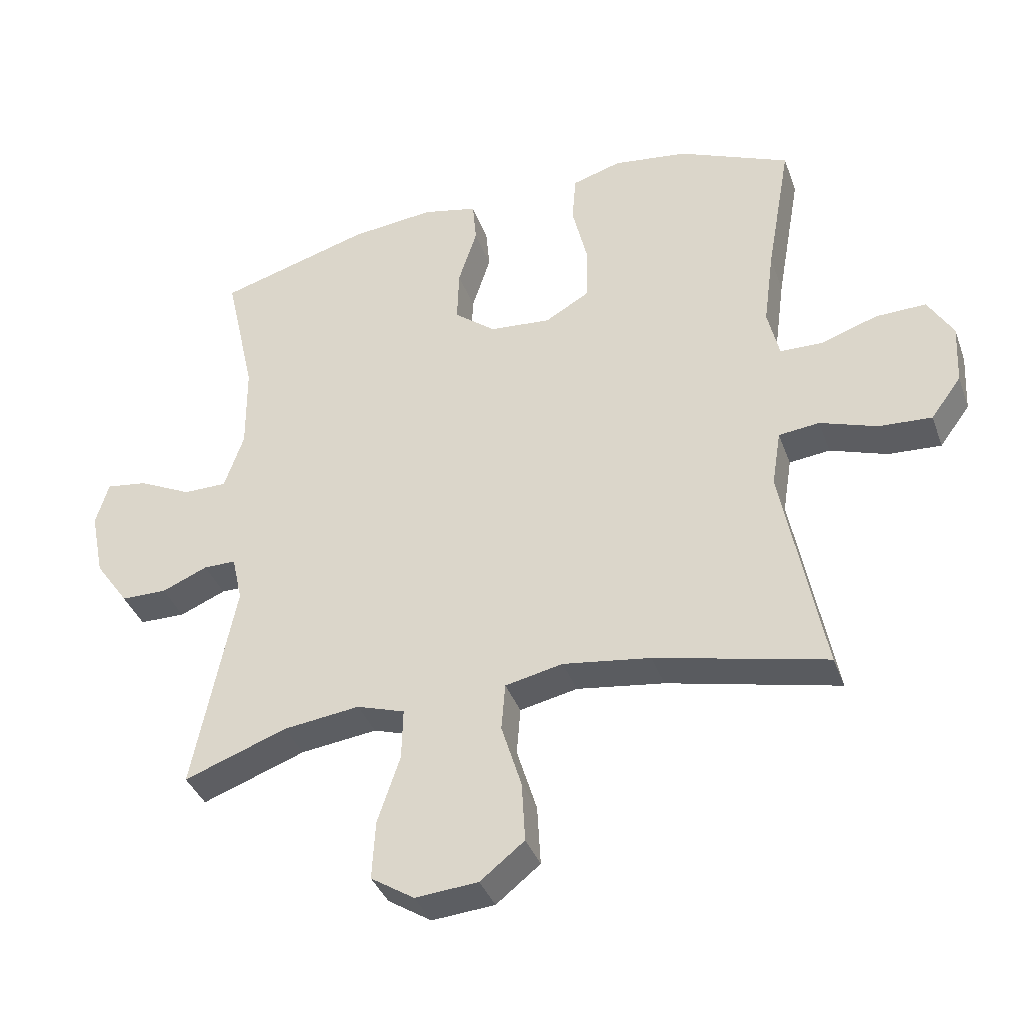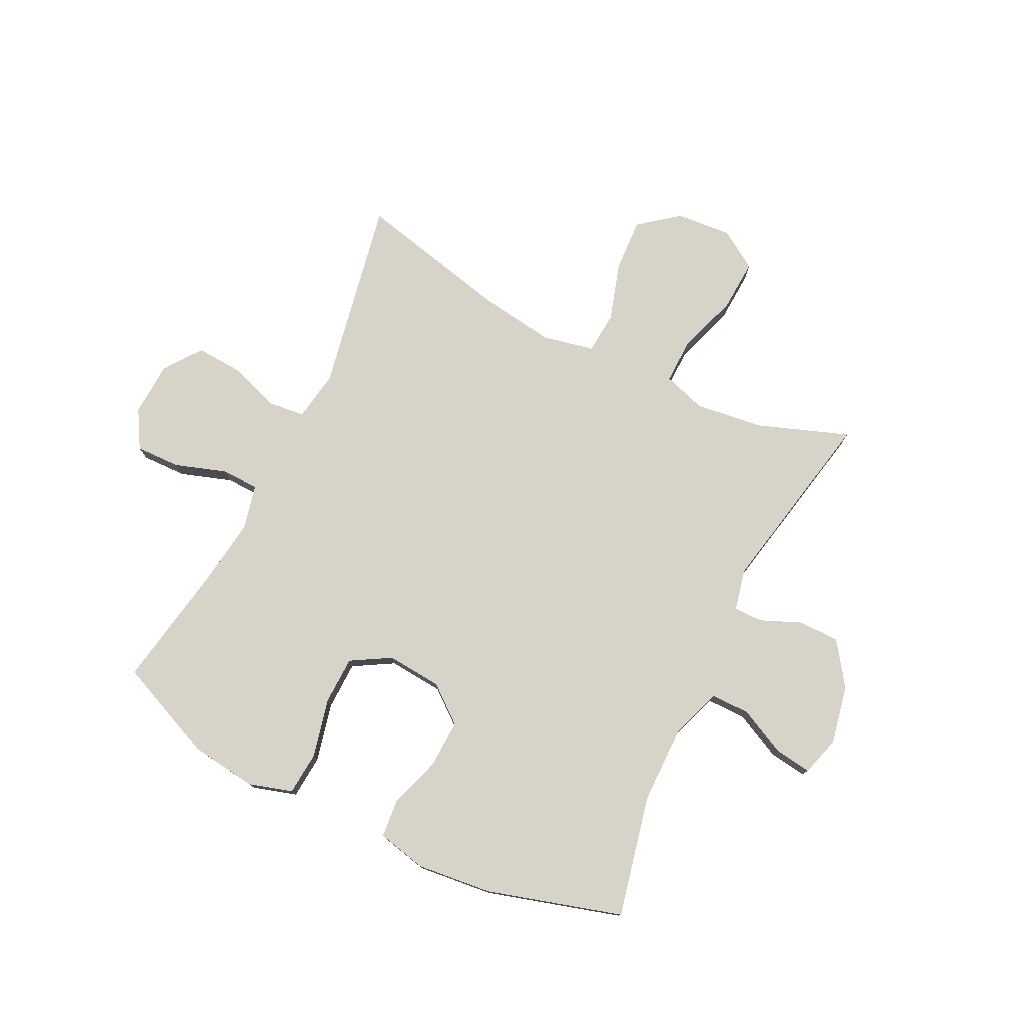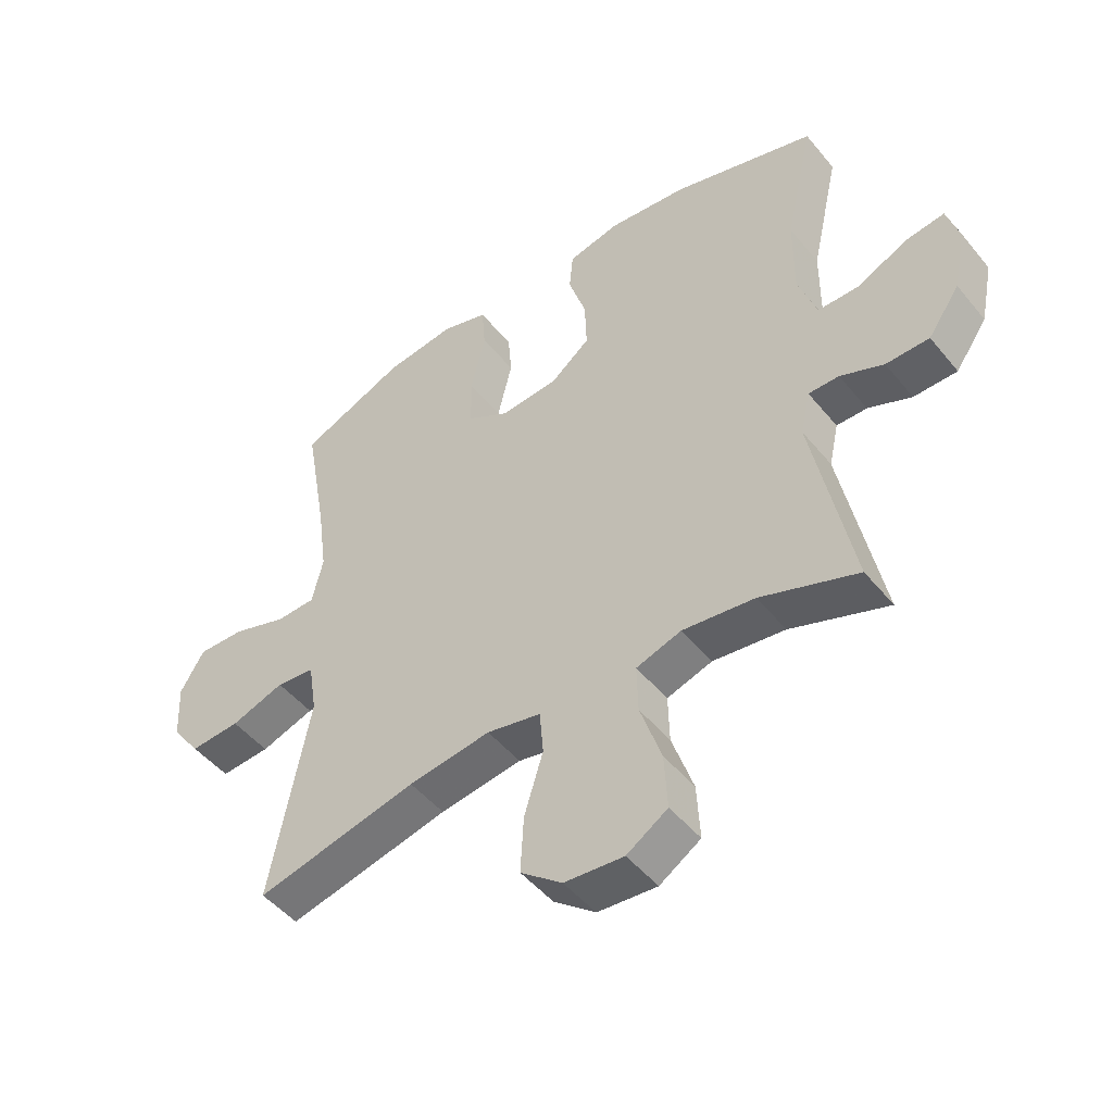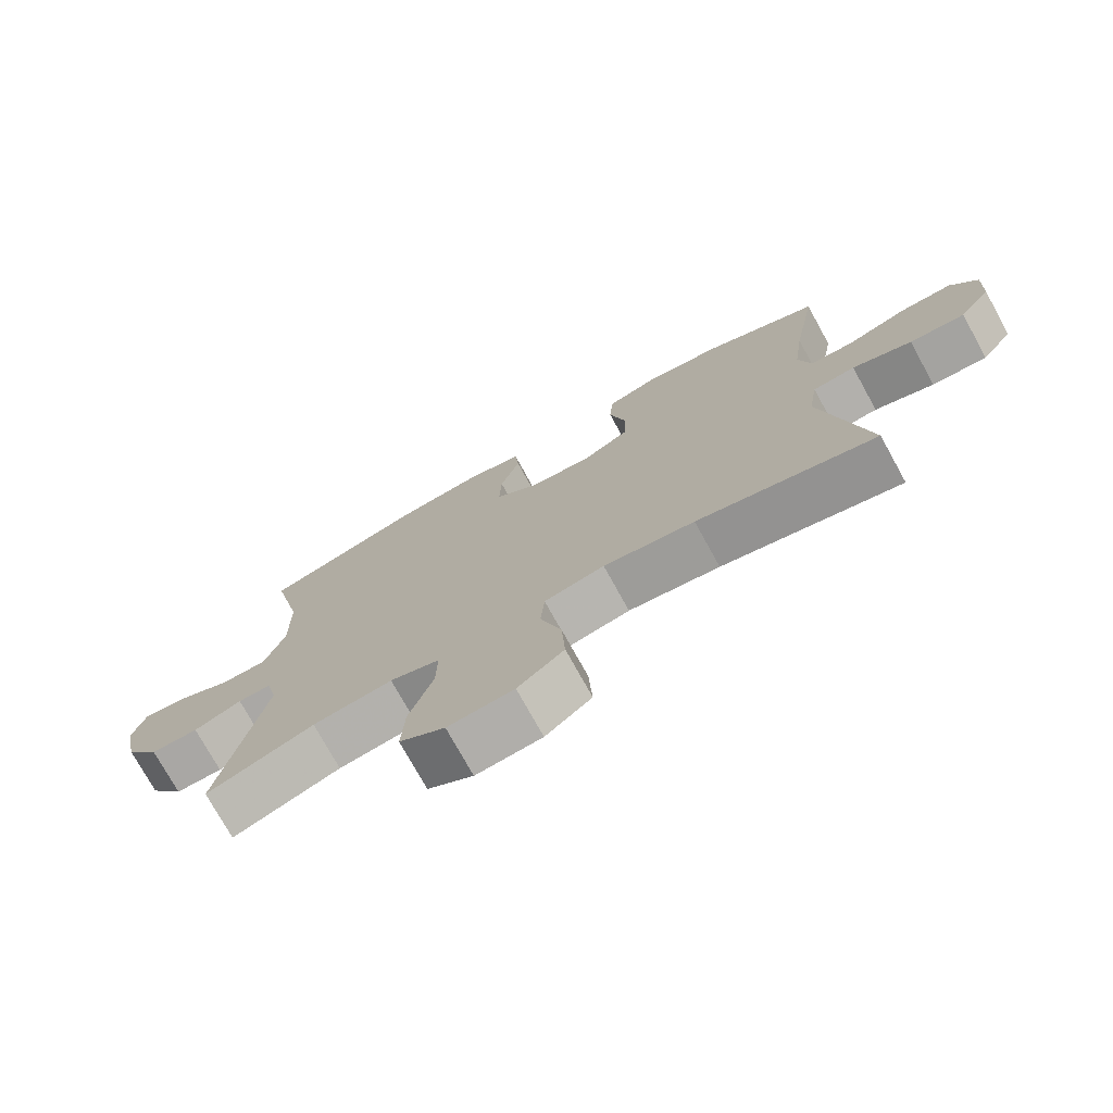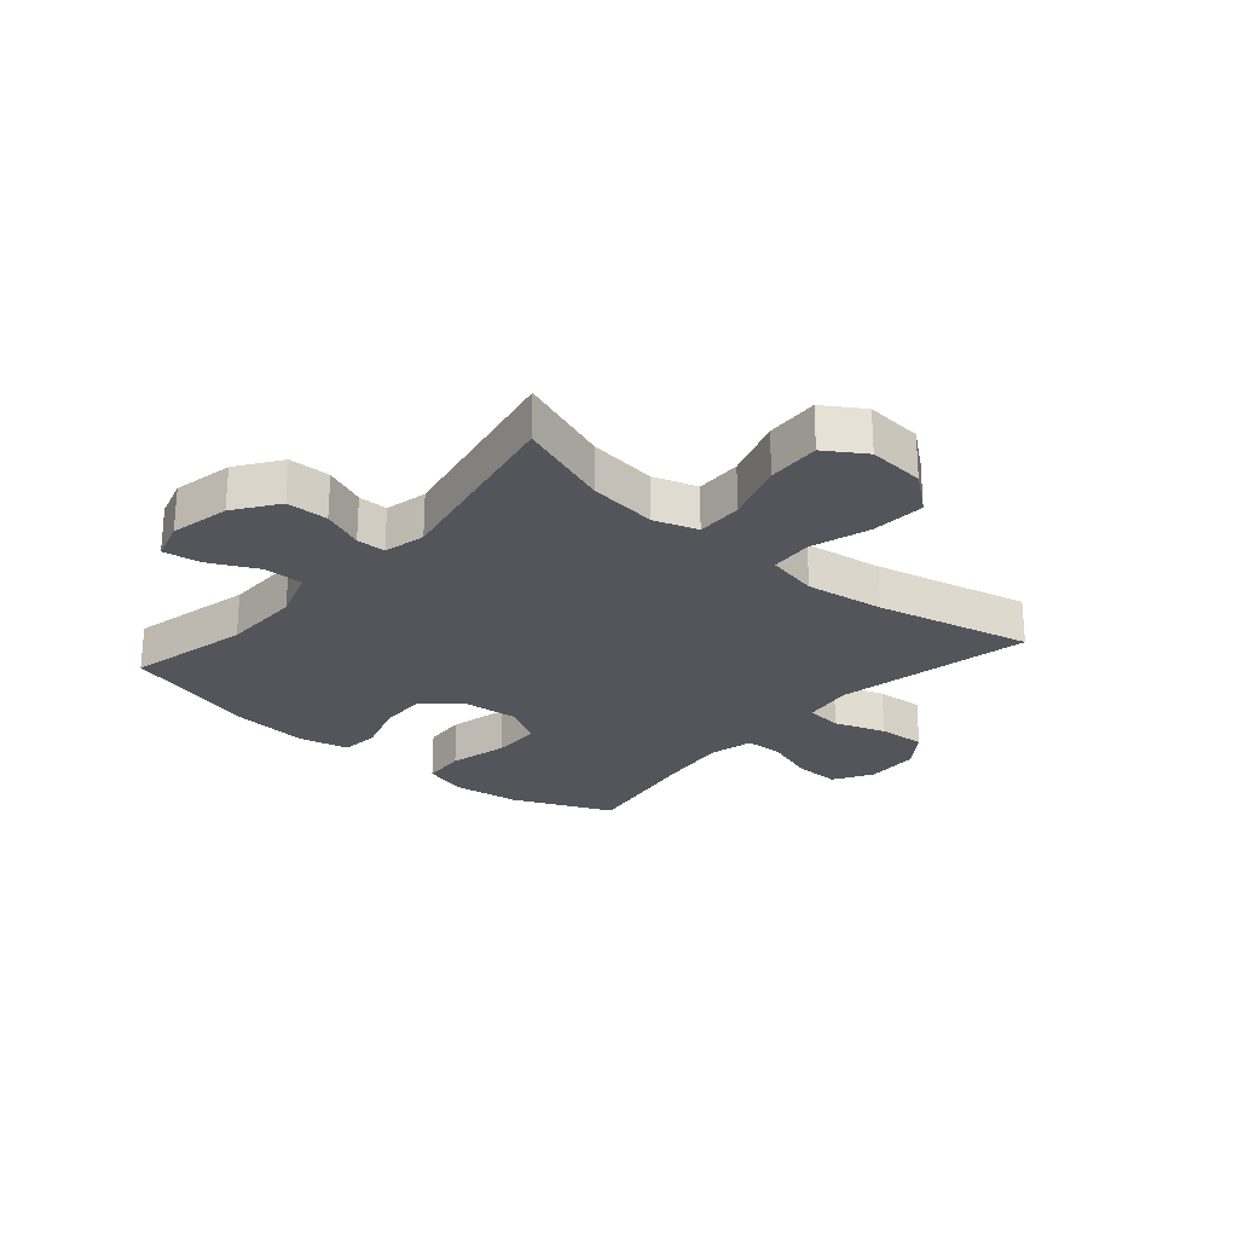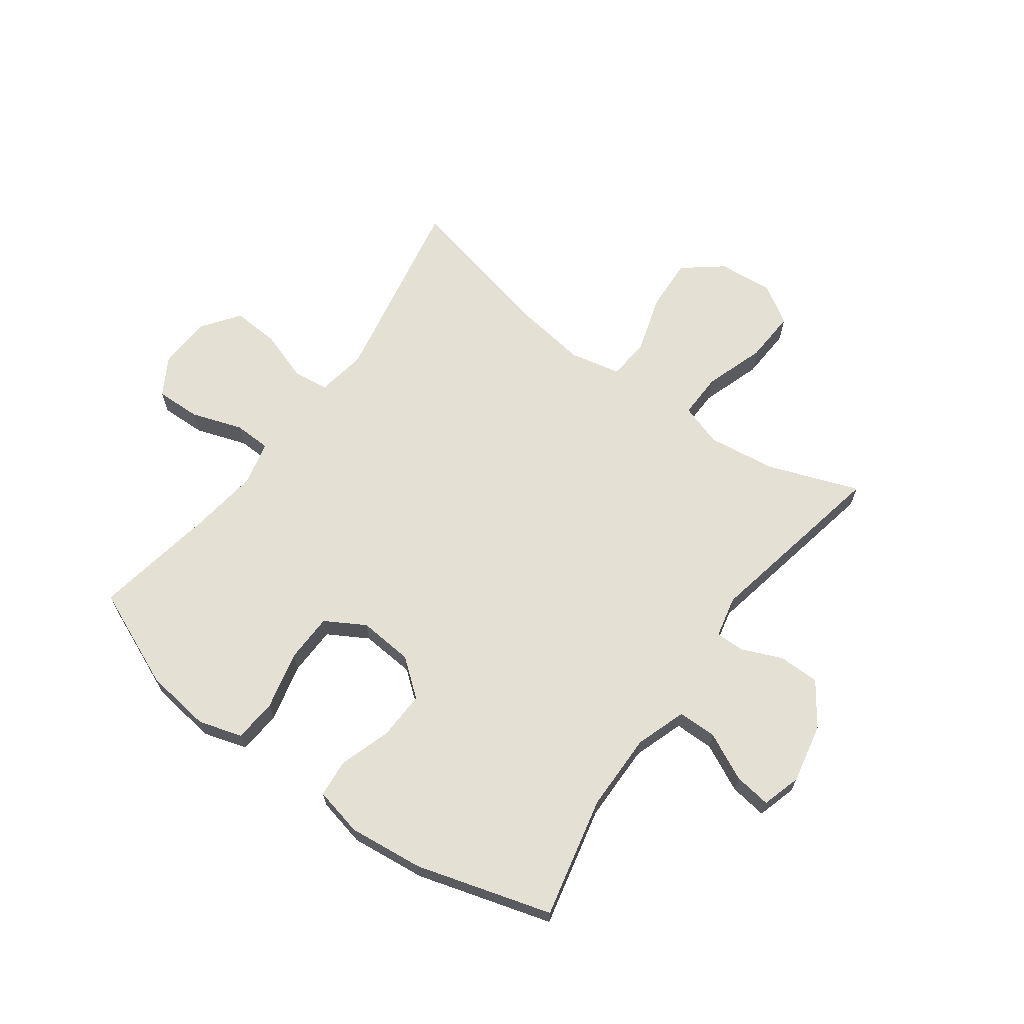
<metadata>
{"format":"obj","ext":"obj","renderer":"f3d","projection":"perspective","resolution":1024,"background":"white","views":[{"elev":-37.7,"azim":-161.2,"up":"+Z"},{"elev":77.2,"azim":26.2,"up":"+Y"},{"elev":-48.5,"azim":37.4,"up":"+Z"},{"elev":-75.2,"azim":-151.1,"up":"+Z"},{"elev":-25.0,"azim":139.1,"up":"+Y"},{"elev":66.0,"azim":36.0,"up":"+Y"}]}
</metadata>
<code>
v -0.5 0.07 -0.5
v -0.436 0.07 -0.164
v -0.45 0.07 -0.077
v -0.513 0.07 -0.07
v -0.601 0.07 -0.1
v -0.683 0.07 -0.105
v -0.73 0.07 -0.041
v -0.735 0.07 0.053
v -0.696 0.07 0.119
v -0.618 0.07 0.117
v -0.529 0.07 0.087
v -0.464 0.07 0.089
v -0.446 0.07 0.166
v -0.462 0.07 0.285
v -0.5 0.07 0.5
v -0.327 0.07 0.574
v -0.212 0.07 0.589
v -0.136 0.07 0.566
v -0.13 0.07 0.491
v -0.154 0.07 0.39
v -0.152 0.07 0.305
v -0.083 0.07 0.265
v 0.012 0.07 0.273
v 0.076 0.07 0.324
v 0.073 0.07 0.408
v 0.044 0.07 0.498
v 0.05 0.07 0.564
v 0.135 0.07 0.583
v 0.265 0.07 0.569
v 0.5 0.07 0.5
v 0.453 0.07 0.29
v 0.452 0.07 0.154
v 0.482 0.07 0.066
v 0.55 0.07 0.066
v 0.632 0.07 0.106
v 0.696 0.07 0.115
v 0.716 0.07 0.047
v 0.695 0.07 -0.056
v 0.643 0.07 -0.13
v 0.572 0.07 -0.131
v 0.501 0.07 -0.101
v 0.451 0.07 -0.101
v 0.435 0.07 -0.173
v 0.5 0.07 -0.5
v 0.341 0.07 -0.442
v 0.223 0.07 -0.427
v 0.149 0.07 -0.451
v 0.151 0.07 -0.53
v 0.186 0.07 -0.634
v 0.191 0.07 -0.725
v 0.124 0.07 -0.768
v 0.027 0.07 -0.76
v -0.041 0.07 -0.706
v -0.036 0.07 -0.613
v -0.005 0.07 -0.512
v -0.011 0.07 -0.439
v -0.1 0.07 -0.42
v -0.235 0.07 -0.439
v -0.5 0 -0.5
v -0.436 0 -0.164
v -0.45 0 -0.077
v -0.513 0 -0.07
v -0.601 0 -0.1
v -0.683 0 -0.105
v -0.73 0 -0.041
v -0.735 0 0.053
v -0.696 0 0.119
v -0.618 0 0.117
v -0.529 0 0.087
v -0.464 0 0.089
v -0.446 0 0.166
v -0.462 0 0.285
v -0.5 0 0.5
v -0.327 0 0.574
v -0.212 0 0.589
v -0.136 0 0.566
v -0.13 0 0.491
v -0.154 0 0.39
v -0.152 0 0.305
v -0.083 0 0.265
v 0.012 0 0.273
v 0.076 0 0.324
v 0.073 0 0.408
v 0.044 0 0.498
v 0.05 0 0.564
v 0.135 0 0.583
v 0.265 0 0.569
v 0.5 0 0.5
v 0.453 0 0.29
v 0.452 0 0.154
v 0.482 0 0.066
v 0.55 0 0.066
v 0.632 0 0.106
v 0.696 0 0.115
v 0.716 0 0.047
v 0.695 0 -0.056
v 0.643 0 -0.13
v 0.572 0 -0.131
v 0.501 0 -0.101
v 0.451 0 -0.101
v 0.435 0 -0.173
v 0.5 0 -0.5
v 0.341 0 -0.442
v 0.223 0 -0.427
v 0.149 0 -0.451
v 0.151 0 -0.53
v 0.186 0 -0.634
v 0.191 0 -0.725
v 0.124 0 -0.768
v 0.027 0 -0.76
v -0.041 0 -0.706
v -0.036 0 -0.613
v -0.005 0 -0.512
v -0.011 0 -0.439
v -0.1 0 -0.42
v -0.235 0 -0.439
f 52 53 54 55
f 52 55 56
f 51 52 56
f 48 49 50 51
f 47 48 51 56
f 46 47 56 57
f 43 44 45
f 42 43 45 46
f 38 39 40 41
f 38 41 42
f 37 38 42
f 34 35 36 37
f 33 34 37 42
f 32 33 42 46
f 28 29 30 31
f 25 26 27 28
f 24 25 28 31
f 23 24 31 32
f 17 18 19 20
f 17 20 21
f 14 15 16 17
f 13 14 17 21
f 12 13 21 22
f 8 9 10 11
f 8 11 12
f 7 8 12
f 4 5 6 7
f 3 4 7 12
f 2 3 12 22
f 58 1 2 22
f 23 32 46 57
f 22 23 57 58
f 113 112 111 110
f 114 113 110
f 114 110 109
f 109 108 107 106
f 114 109 106 105
f 115 114 105 104
f 103 102 101
f 104 103 101 100
f 99 98 97 96
f 100 99 96
f 100 96 95
f 95 94 93 92
f 100 95 92 91
f 104 100 91 90
f 89 88 87 86
f 86 85 84 83
f 89 86 83 82
f 90 89 82 81
f 78 77 76 75
f 79 78 75
f 75 74 73 72
f 79 75 72 71
f 80 79 71 70
f 69 68 67 66
f 70 69 66
f 70 66 65
f 65 64 63 62
f 70 65 62 61
f 80 70 61 60
f 80 60 59 116
f 115 104 90 81
f 116 115 81 80
f 1 59 60 2
f 2 60 61 3
f 3 61 62 4
f 4 62 63 5
f 5 63 64 6
f 6 64 65 7
f 7 65 66 8
f 8 66 67 9
f 9 67 68 10
f 10 68 69 11
f 11 69 70 12
f 12 70 71 13
f 13 71 72 14
f 14 72 73 15
f 15 73 74 16
f 16 74 75 17
f 17 75 76 18
f 18 76 77 19
f 19 77 78 20
f 20 78 79 21
f 21 79 80 22
f 22 80 81 23
f 23 81 82 24
f 24 82 83 25
f 25 83 84 26
f 26 84 85 27
f 27 85 86 28
f 28 86 87 29
f 29 87 88 30
f 30 88 89 31
f 31 89 90 32
f 32 90 91 33
f 33 91 92 34
f 34 92 93 35
f 35 93 94 36
f 36 94 95 37
f 37 95 96 38
f 38 96 97 39
f 39 97 98 40
f 40 98 99 41
f 41 99 100 42
f 42 100 101 43
f 43 101 102 44
f 44 102 103 45
f 45 103 104 46
f 46 104 105 47
f 47 105 106 48
f 48 106 107 49
f 49 107 108 50
f 50 108 109 51
f 51 109 110 52
f 52 110 111 53
f 53 111 112 54
f 54 112 113 55
f 55 113 114 56
f 56 114 115 57
f 57 115 116 58
f 58 116 59 1

</code>
